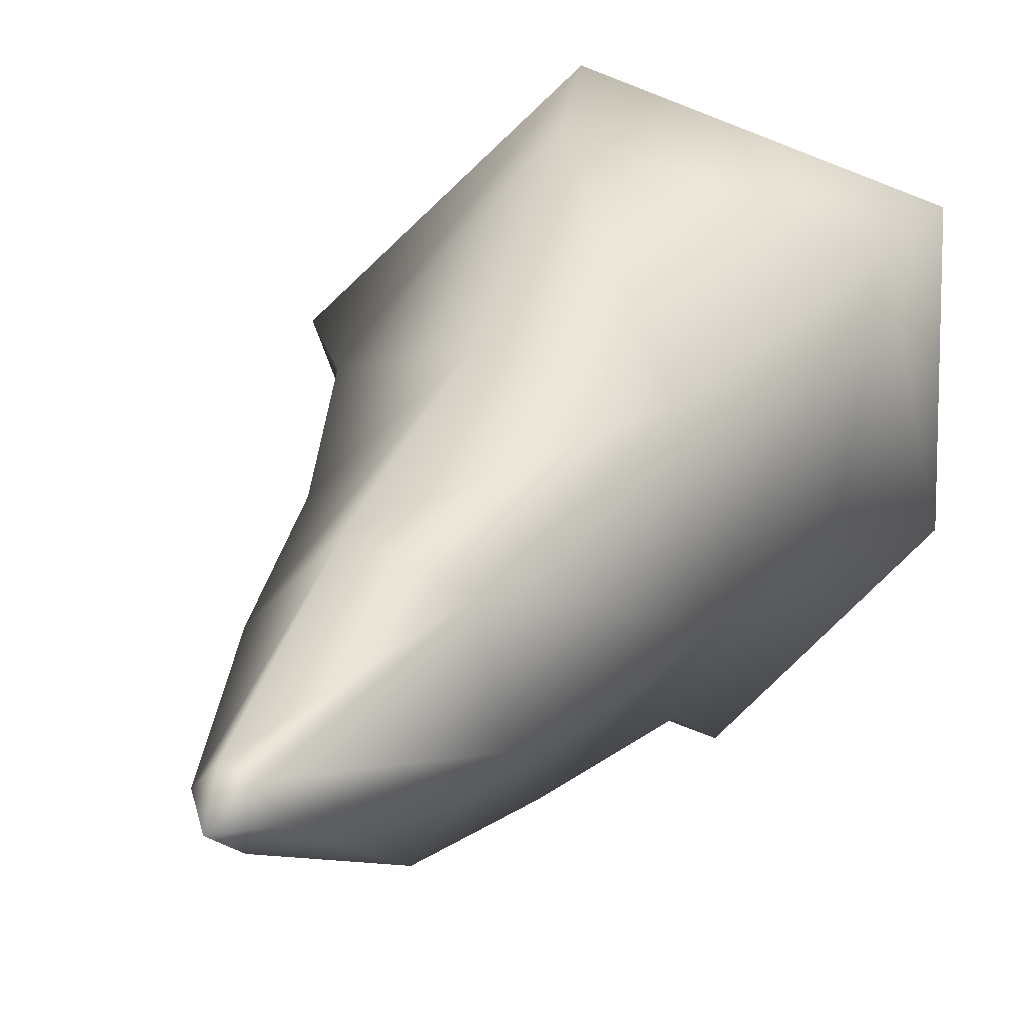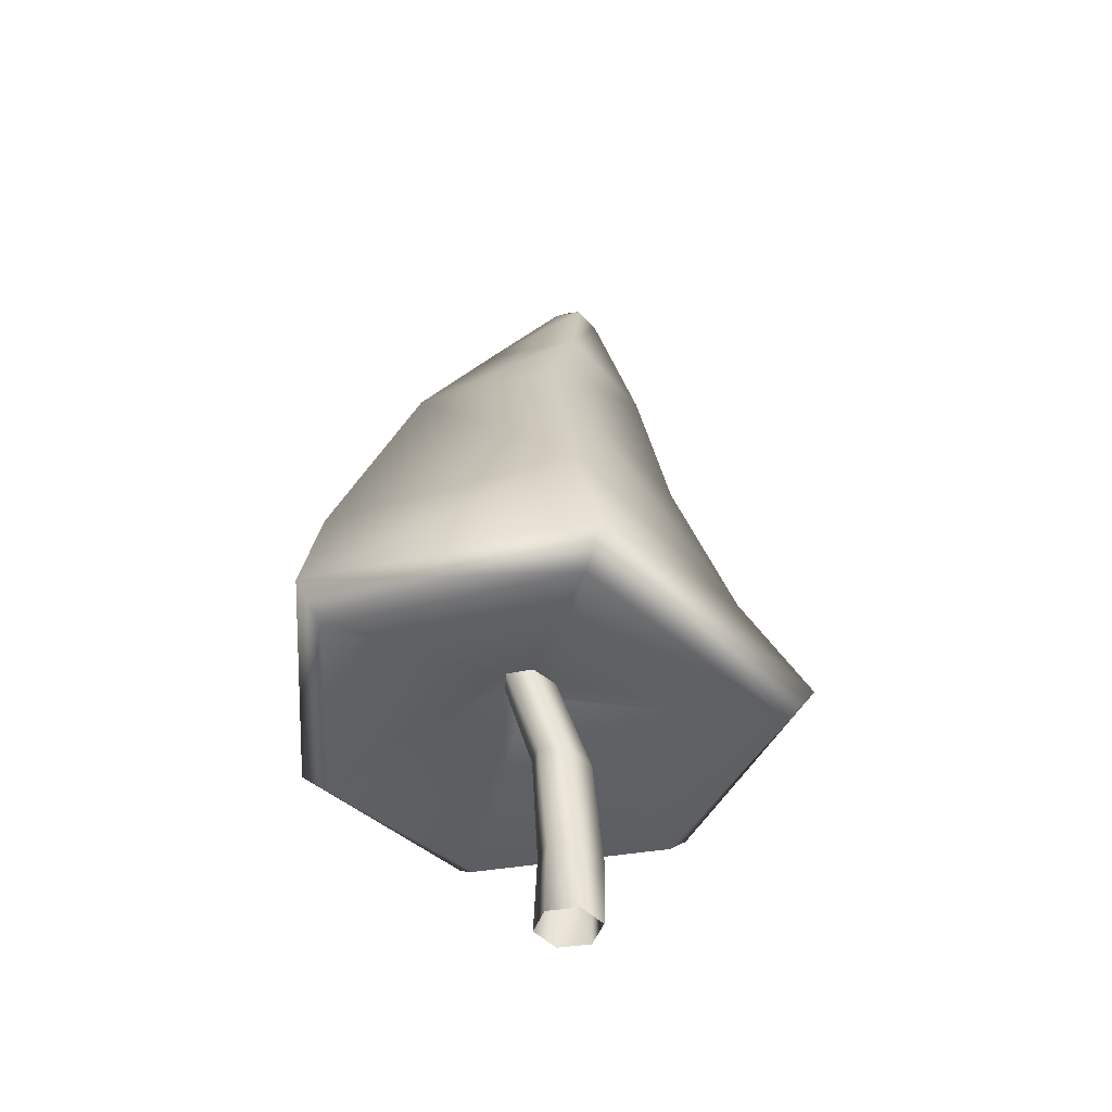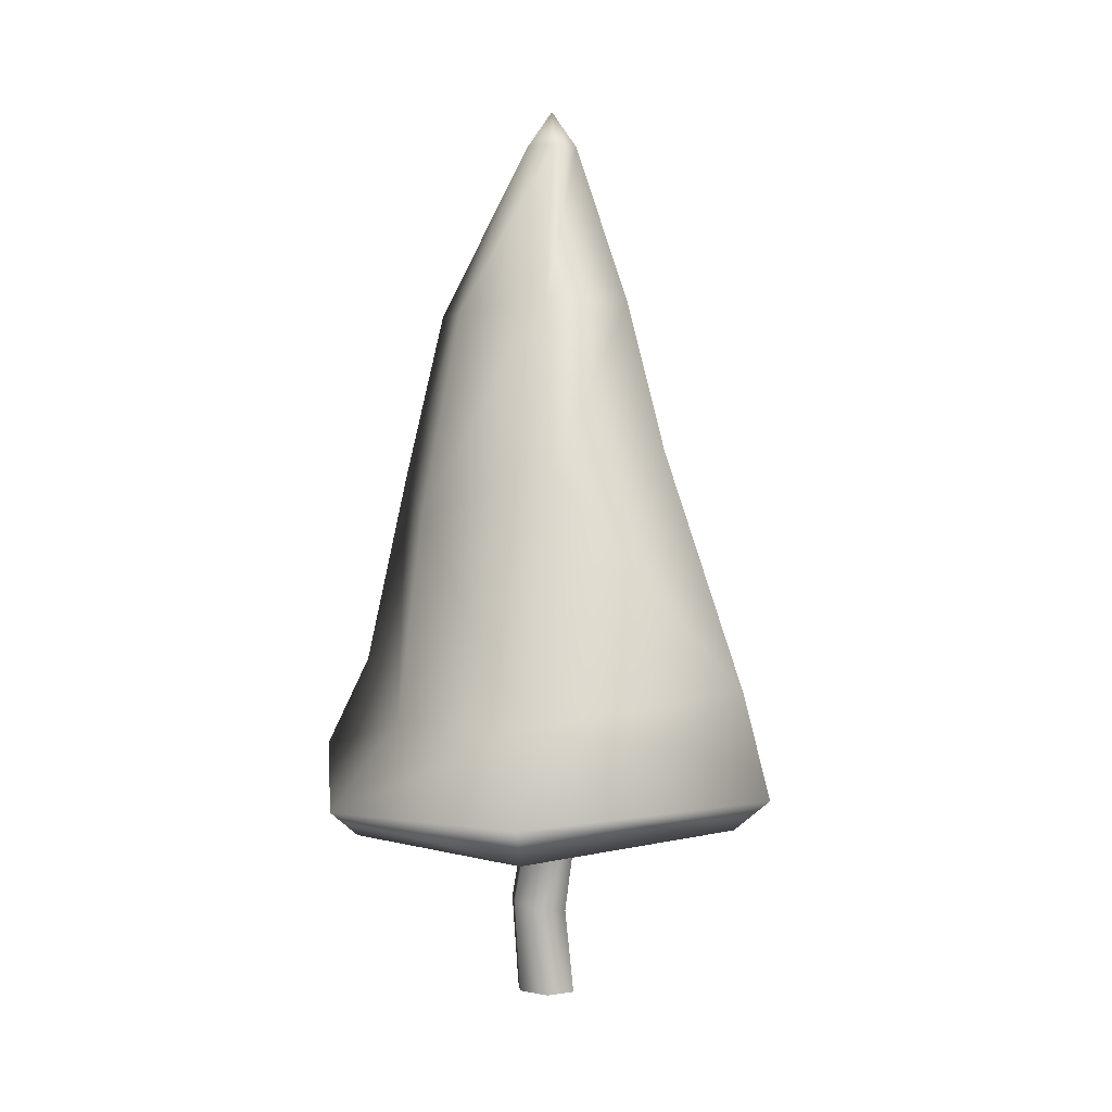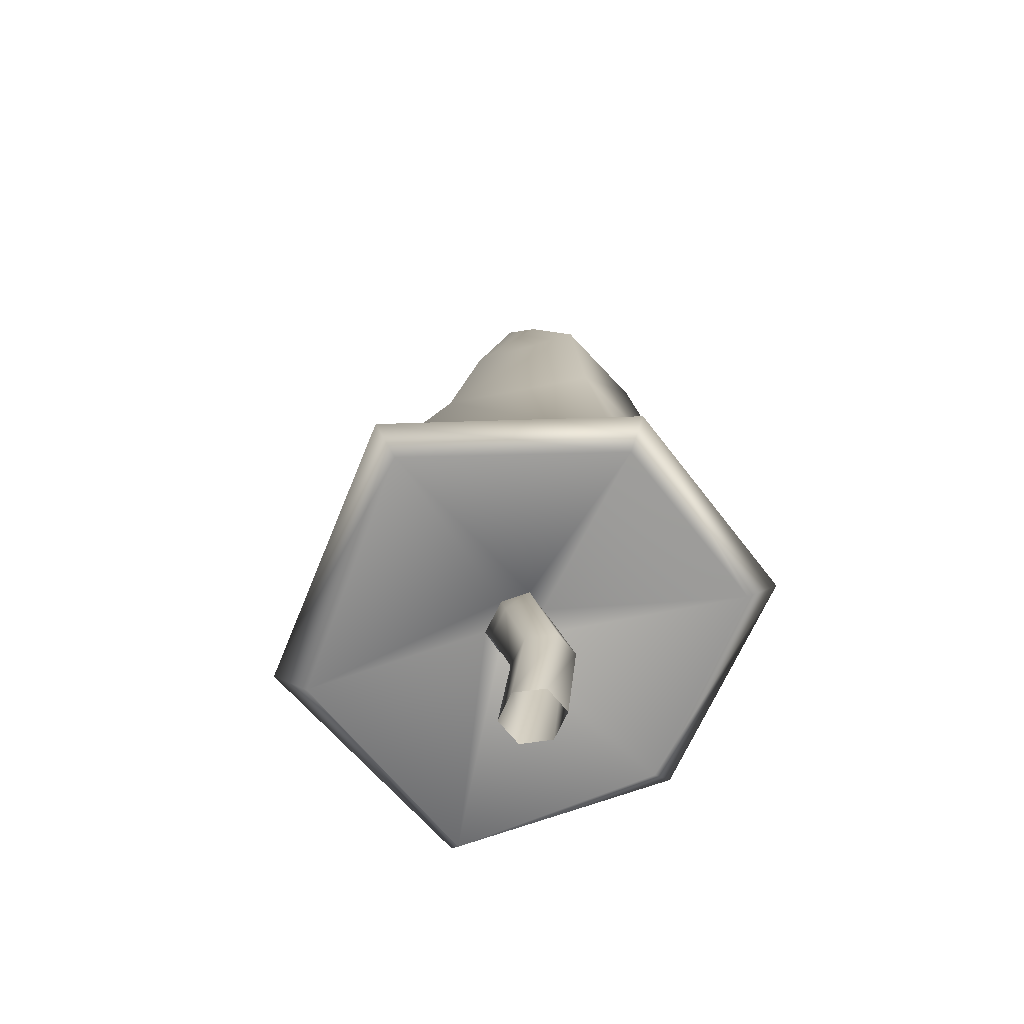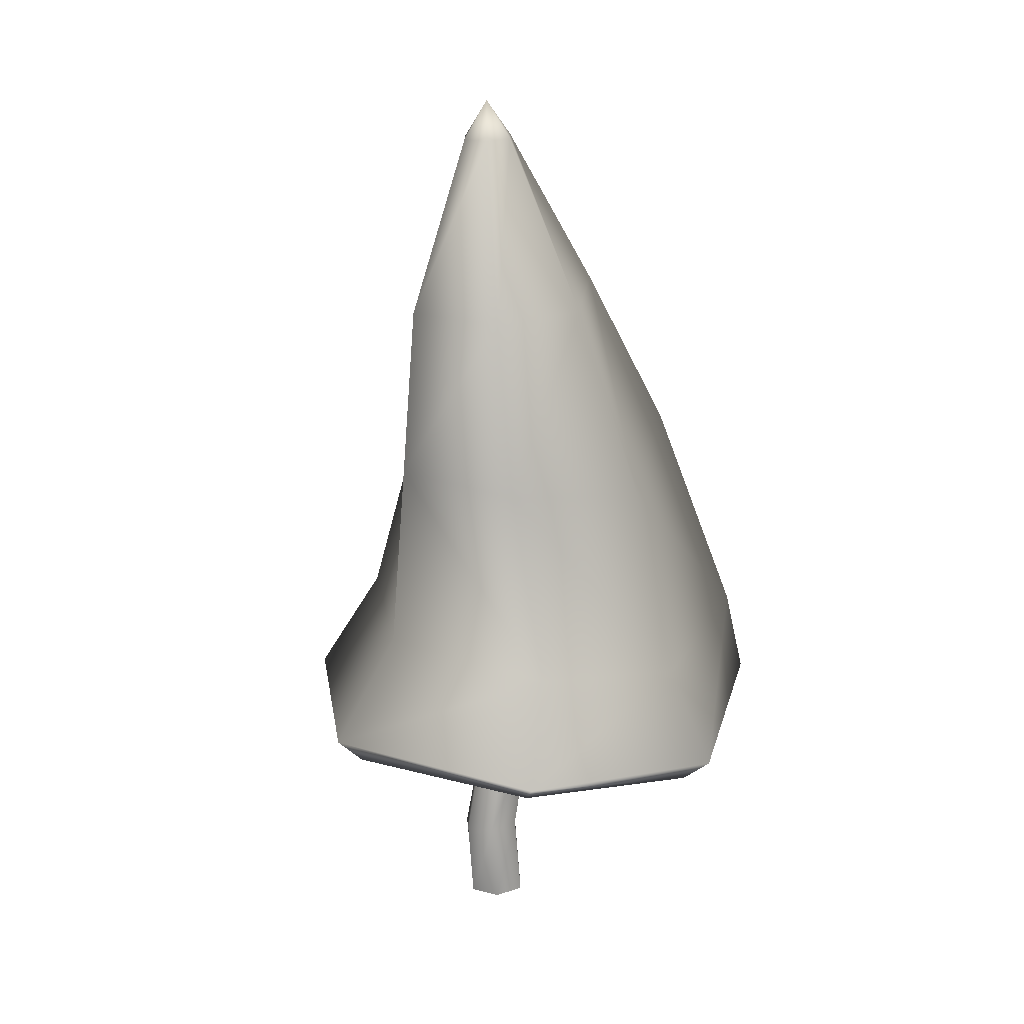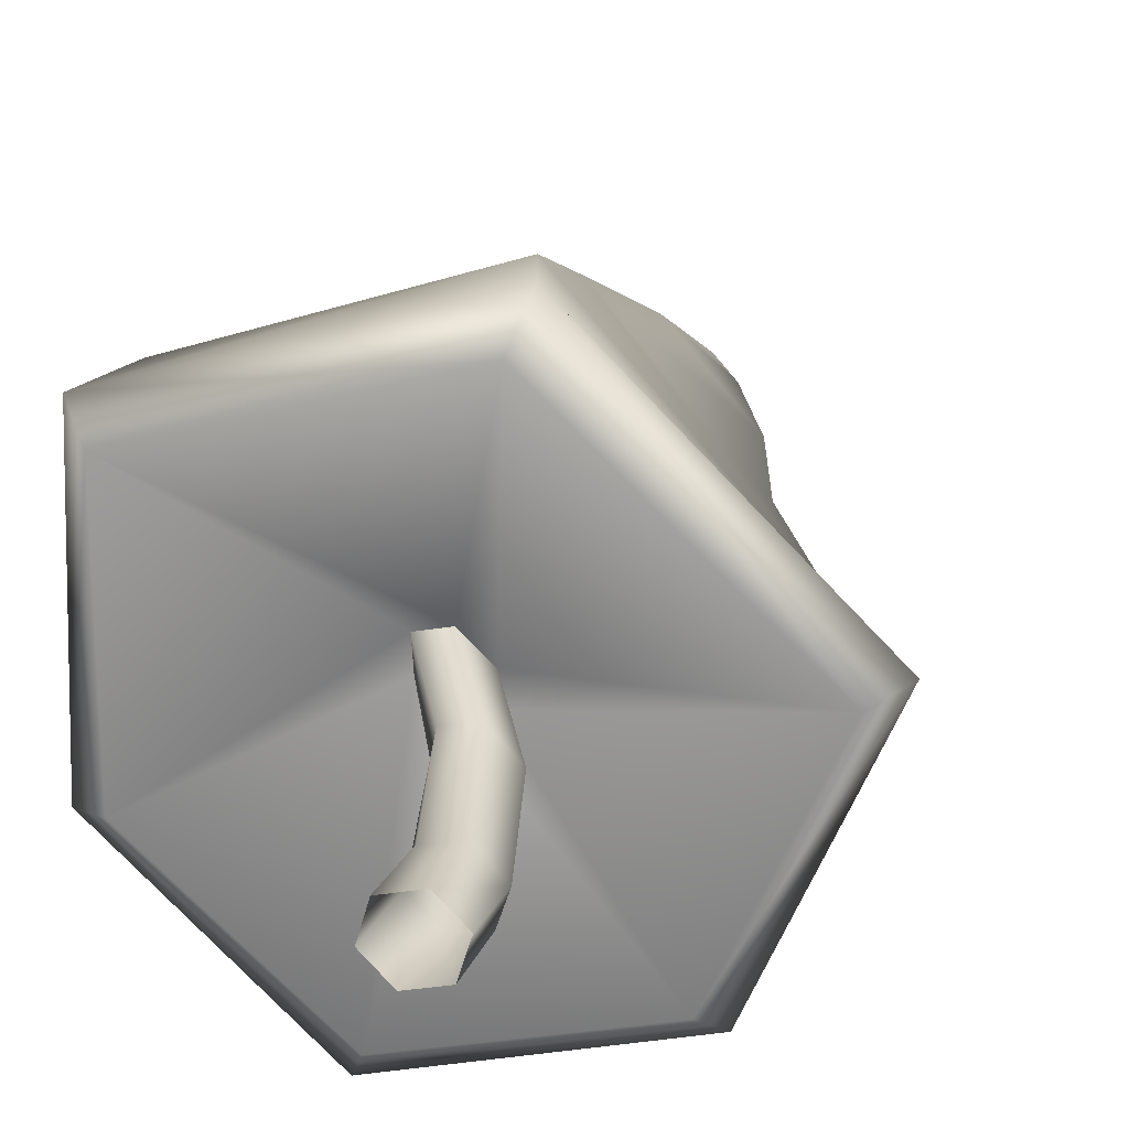
<metadata>
{"format":"obj","ext":"obj","renderer":"f3d","projection":"perspective","resolution":1024,"background":"white","views":[{"elev":22.4,"azim":-160.0,"up":"+Z"},{"elev":-47.4,"azim":-2.1,"up":"+Y"},{"elev":3.1,"azim":-46.8,"up":"+Y"},{"elev":-63.3,"azim":113.7,"up":"+Y"},{"elev":19.3,"azim":-165.1,"up":"+Y"},{"elev":21.8,"azim":11.2,"up":"+Z"}]}
</metadata>
<code>
g default
v -0.227 1.697 0.01363
v -0.3708 1.648 0.2066
v -0.3661 1.58 0.4319
v -0.1807 1.598 0.4651
v -0.01676 1.659 0.2635
v -0.0569 1.716 0.04793
v 0.005657 -0.2326 -0.2425
v -0.1527 -0.2358 -0.0707
v -0.08595 -0.2474 0.1541
v 0.1426 -0.2525 0.2089
v 0.3025 -0.2475 0.03785
v 0.2327 -0.2392 -0.1882
v 0.267 6.129 -0.1676
v 0.07603 6.134 -0.2228
v -0.06165 6.139 -0.06785
v -0.0079 6.139 0.1417
v 0.1831 6.133 0.1971
v 0.3204 6.129 0.04276
v 0.1361 6.408 -0.01004
v 0.1019 4.953 0.7786
v -0.5441 4.97 0.5759
v -0.6426 4.878 -0.2106
v -0.1791 4.899 -0.8661
v 0.5419 4.888 -0.6309
v 0.6395 4.868 0.2018
v 0.8731 1.36 -1.134
v 1.007 1.567 -1.294
v -0.5671 1.382 -1.477
v -0.6597 1.555 -1.686
v -1.574 1.117 -0.3163
v -1.782 1.298 -0.3706
v -1.576 1.11 1.311
v -1.753 1.386 1.453
v 0.1177 1.188 1.778
v 0.2057 1.414 2.031
v 1.554 1.243 0.381
v 1.756 1.464 0.4496
v -0.08816 3.871 1.299
v 0.05086 2.187 1.907
v -1.045 3.716 1.094
v -1.616 2.034 1.397
v -1.108 3.409 -0.1258
v -1.407 1.924 -0.07075
v -0.3538 3.647 -1.104
v -0.6297 2.252 -1.247
v 0.6007 3.667 -0.7582
v 0.6493 2.342 -0.9543
v 0.8585 3.618 0.3413
v 1.271 2.252 0.5012
v 0.06822 1.025 0.3026
v -0.1371 1.058 0.2563
v -0.1725 1.11 0.04813
v -0.02237 1.122 -0.128
v 0.1746 1.091 -0.09261
v 0.2348 1.037 0.1145
v 0.1584 0.3571 0.1077
v -0.06571 0.3903 0.05901
v -0.1244 0.4301 -0.1535
v 0.02694 0.4234 -0.3272
v 0.2448 0.3916 -0.2838
v 0.3181 0.3588 -0.06864
g Tree_Pine_Medium
f 12 7 59 60
f 7 8 58 59
f 8 9 57 58
f 9 10 56 57
f 10 11 61 56
f 11 12 60 61
f 13 14 19
f 14 15 19
f 15 16 19
f 16 17 19
f 17 18 19
f 18 13 19
f 21 20 17 16
f 22 21 16 15
f 23 22 15 14
f 24 23 14 13
f 25 24 13 18
f 20 25 18 17
f 26 27 37 36
f 27 26 28 29
f 29 28 30 31
f 31 30 32 33
f 33 32 34 35
f 35 34 36 37
f 1 28 26 6
f 2 30 28 1
f 3 32 30 2
f 4 34 32 3
f 5 36 34 4
f 6 26 36 5
f 38 39 49 48
f 39 38 40 41
f 41 40 42 43
f 43 42 44 45
f 45 44 46 47
f 47 46 48 49
f 40 38 20 21
f 42 40 21 22
f 44 42 22 23
f 46 44 23 24
f 48 46 24 25
f 38 48 25 20
f 27 29 45 47
f 29 31 43 45
f 31 33 41 43
f 33 35 39 41
f 35 37 49 39
f 37 27 47 49
f 51 50 4 3
f 52 51 3 2
f 53 52 2 1
f 54 53 1 6
f 55 54 6 5
f 50 55 5 4
f 57 56 50 51
f 58 57 51 52
f 59 58 52 53
f 60 59 53 54
f 61 60 54 55
f 56 61 55 50

</code>
